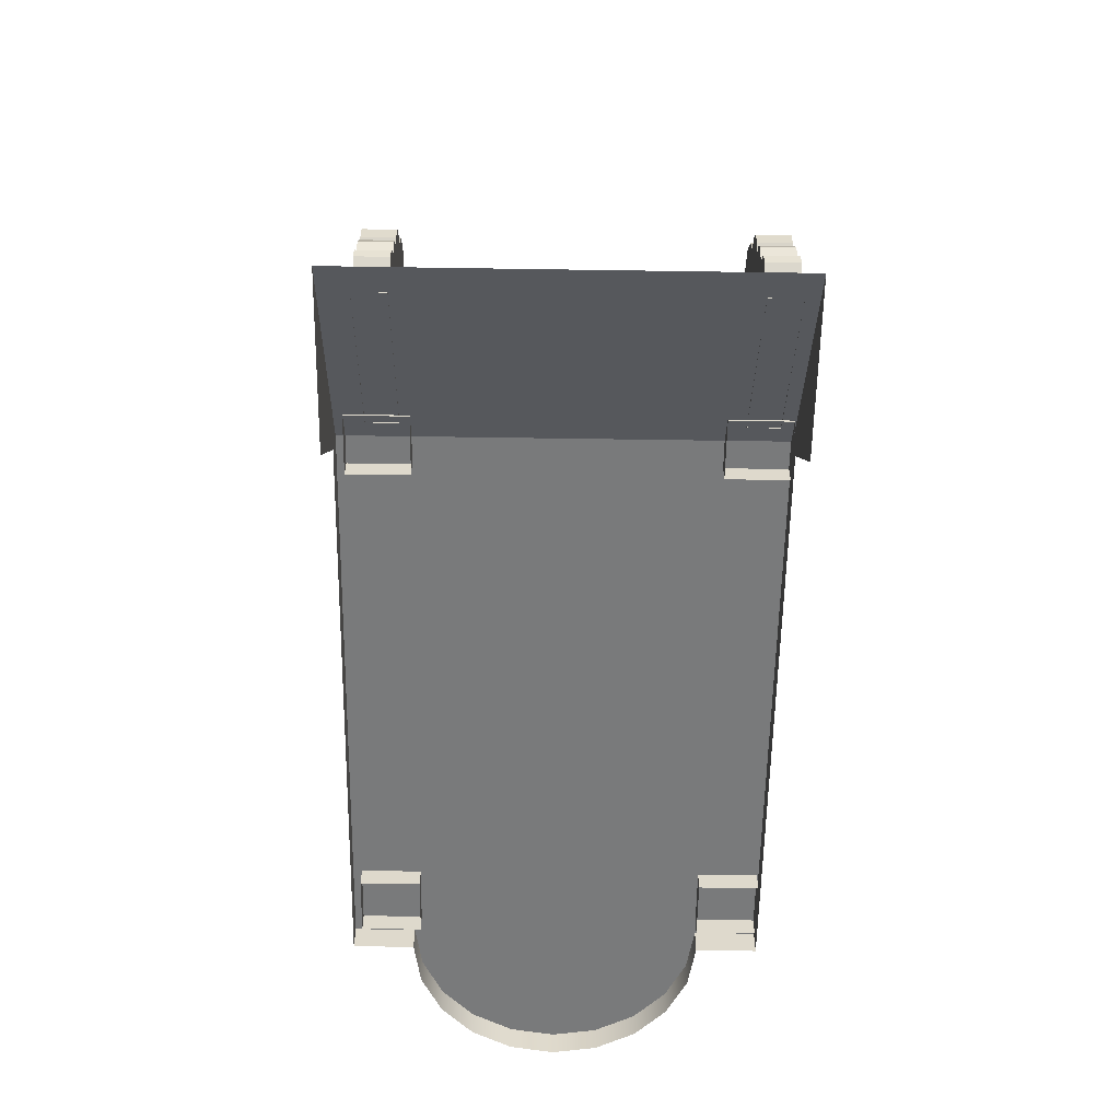
<metadata>
{"format":"obj","ext":"obj","renderer":"f3d","projection":"perspective","resolution":1024,"background":"white","views":[{"elev":-58.0,"azim":-90.9,"up":"+Y"}]}
</metadata>
<code>
g polySurface560
v 2.537 2.763 0.5672
v 2.362 2.911 0.5381
v 2.362 1.679 0.5381
v 2.537 1.679 0.5672
v 2.712 2.712 0.5407
v 2.712 1.679 0.5407
v 2.871 2.711 0.4614
v 2.871 1.679 0.4614
v 2.997 2.6 0.3368
v 2.997 1.679 0.3368
v 3.079 2.63 0.1793
v 3.079 1.679 0.1793
v 3.108 2.605 0.004258
v 3.108 1.679 0.004259
v 3.082 2.489 -0.1712
v 3.082 1.679 -0.1712
v 3.002 2.511 -0.3299
v 3.002 1.679 -0.3299
v 2.204 1.679 0.4564
v 2.204 2.827 0.4564
v 2.08 1.679 0.3299
v 2.08 2.977 0.3299
v 2.878 2.666 -0.4564
v 3.002 2.511 -0.3299
v 3.002 1.679 -0.3299
v 2.878 1.679 -0.4564
v 2.72 2.836 -0.5381
v 2.72 1.679 -0.5381
v 2.545 2.727 -0.5672
v 2.545 1.679 -0.5672
v 2.37 2.927 -0.5407
v 2.37 1.679 -0.5407
v 2.211 3.007 -0.4614
v 2.211 1.679 -0.4614
v 2.085 3.005 -0.3368
v 2.085 1.679 -0.3368
v 2.003 3.145 -0.1793
v 2.003 1.679 -0.1793
v 1.974 3.091 -0.004264
v 1.974 1.679 -0.004263
v 2 2.977 0.1712
v 2 1.679 0.1712
v 2.08 2.977 0.3299
v 2.08 1.679 0.3299
v 2.878 2.666 -0.4564
v 2.72 2.836 -0.5381
v 2.362 2.911 0.5381
v 2.537 2.763 0.5672
v 3.002 2.511 -0.3299
v 2.878 2.666 -0.4564
v 2.537 2.763 0.5672
v 2.712 2.712 0.5407
v 3.082 2.489 -0.1712
v 3.002 2.511 -0.3299
v 2.712 2.712 0.5407
v 2.871 2.711 0.4614
v 3.108 2.605 0.004258
v 3.082 2.489 -0.1712
v 2.871 2.711 0.4614
v 2.997 2.6 0.3368
v 3.079 2.63 0.1793
v 3.108 2.605 0.004258
v 2.997 2.6 0.3368
v 2.72 2.836 -0.5381
v 2.545 2.727 -0.5672
v 2.204 2.827 0.4564
v 2.362 2.911 0.5381
v 2.545 2.727 -0.5672
v 2.37 2.927 -0.5407
v 2.08 2.977 0.3299
v 2.204 2.827 0.4564
v 2.37 2.927 -0.5407
v 2.211 3.007 -0.4614
v 2 2.977 0.1712
v 2.08 2.977 0.3299
v 2.211 3.007 -0.4614
v 2.085 3.005 -0.3368
v 1.974 3.091 -0.004264
v 2 2.977 0.1712
v 2.085 3.005 -0.3368
v 2.003 3.145 -0.1793
v 1.974 3.091 -0.004264
v 2.08 -0.6829 0.3299
v 2.08 -0.341 0.3299
v 2 -0.341 0.1712
v 2 -0.6829 0.1712
v 1.974 -0.341 -0.004262
v 1.974 -0.6829 -0.004262
v 2.003 -0.341 -0.1793
v 2.003 -0.6829 -0.1793
v 2.085 -0.341 -0.3368
v 2.085 -0.6829 -0.3368
v 2.211 -0.341 -0.4614
v 2.211 -0.6829 -0.4614
v 2.37 -0.341 -0.5407
v 2.37 -0.6829 -0.5407
v 2.545 -0.341 -0.5672
v 2.545 -0.6829 -0.5672
v 2.72 -0.341 -0.5381
v 2.72 -0.6829 -0.5381
v 2.878 -0.341 -0.4564
v 2.878 -0.6829 -0.4564
v 3.002 -0.341 -0.3299
v 3.002 -0.6829 -0.3299
v 3.082 -0.341 -0.1712
v 3.082 -0.6829 -0.1712
v 3.108 -0.341 0.004261
v 3.108 -0.6829 0.004261
v 3.079 -0.341 0.1793
v 3.079 -0.6829 0.1793
v 2.997 -0.341 0.3368
v 2.997 -0.6829 0.3368
v 2.871 -0.341 0.4614
v 2.871 -0.6829 0.4614
v 2.712 -0.341 0.5407
v 2.712 -0.6829 0.5407
v 2.537 -0.341 0.5672
v 2.537 -0.6829 0.5672
v 2.362 -0.341 0.5381
v 2.362 -0.6829 0.5381
v 2.204 -0.341 0.4564
v 2.204 -0.6829 0.4564
v 2.08 -0.341 0.3299
v 2.08 -0.6829 0.3299
v 2.537 -0.341 0.5672
v 2.537 1.679 0.5672
v 2.362 1.679 0.5381
v 2.362 -0.341 0.5381
v 2.712 -0.341 0.5407
v 2.712 1.679 0.5407
v 2.871 -0.341 0.4614
v 2.871 1.679 0.4614
v 2.997 -0.341 0.3368
v 2.997 1.679 0.3368
v 3.079 -0.341 0.1793
v 3.079 1.679 0.1793
v 3.108 -0.341 0.004261
v 3.108 1.679 0.004259
v 3.082 -0.341 -0.1712
v 3.082 1.679 -0.1712
v 3.002 -0.341 -0.3299
v 3.002 1.679 -0.3299
v 2.204 1.679 0.4564
v 2.204 -0.341 0.4564
v 2.08 1.679 0.3299
v 2.08 -0.341 0.3299
v 2.878 -0.341 -0.4564
v 2.878 1.679 -0.4564
v 3.002 1.679 -0.3299
v 3.002 -0.341 -0.3299
v 2.72 -0.341 -0.5381
v 2.72 1.679 -0.5381
v 2.545 -0.341 -0.5672
v 2.545 1.679 -0.5672
v 2.37 -0.341 -0.5407
v 2.37 1.679 -0.5407
v 2.211 -0.341 -0.4614
v 2.211 1.679 -0.4614
v 2.085 -0.341 -0.3368
v 2.085 1.679 -0.3368
v 2.003 -0.341 -0.1793
v 2.003 1.679 -0.1793
v 1.974 -0.341 -0.004262
v 1.974 1.679 -0.004263
v 2 -0.341 0.1712
v 2 1.679 0.1712
v 2.08 -0.341 0.3299
v 2.08 1.679 0.3299
v -1.852 -0.6829 -1.522
v -1.852 -0.6829 -1.072
v 2.451 -0.6829 -1.071
v 2.451 -0.6829 -1.522
v 2.451 -0.6829 -1e-06
v -1.852 -0.6829 -1e-06
v 2.451 -0.6829 1.071
v -1.852 -0.6829 1.072
v 2.451 -0.6829 1.522
v -1.852 -0.6829 1.522
v 2.782 -0.6829 1.017
v 3.08 -0.6829 0.8649
v 3.316 -0.6829 0.6284
v 3.468 -0.6829 0.3304
v 2.782 -0.6829 -1.017
v 3.08 -0.6829 -0.8649
v 3.316 -0.6829 -0.6284
v 3.468 -0.6829 -0.3304
v 3.52 -0.6829 -1e-06
v 2.451 -0.6829 -1.522
v 2.451 -0.8795 -1.522
v -1.852 -0.8796 -1.522
v -1.852 -0.6829 -1.522
v -2.237 -1.637 -1.522
v -3.52 -1.637 -1.522
v 2.451 -0.6829 -1.071
v 2.451 -0.8795 -1.071
v 2.451 -0.8795 -1.522
v 2.451 -0.6829 -1.522
v 2.451 -0.6829 1.522
v 2.451 -0.8795 1.522
v 2.451 -0.8795 1.071
v 2.451 -0.6829 1.071
v -1.852 -0.6829 1.522
v -1.852 -0.8796 1.522
v 2.451 -0.8795 1.522
v 2.451 -0.6829 1.522
v -3.52 -1.637 1.522
v -2.237 -1.637 1.522
v 3.316 -0.6829 0.6284
v 3.316 -0.8795 0.6284
v 3.468 -0.8795 0.3304
v 3.468 -0.6829 0.3304
v 3.08 -0.6829 0.8649
v 3.08 -0.8795 0.8649
v 2.782 -0.6829 1.017
v 2.782 -0.8795 1.017
v 2.451 -0.6829 1.071
v 2.451 -0.8795 1.071
v 3.52 -0.8795 -1e-06
v 3.52 -0.6829 -1e-06
v 3.468 -0.8795 -0.3304
v 3.468 -0.6829 -0.3304
v 3.316 -0.8795 -0.6284
v 3.316 -0.6829 -0.6284
v 3.08 -0.8795 -0.8649
v 3.08 -0.6829 -0.8649
v 2.782 -0.8795 -1.017
v 2.782 -0.6829 -1.017
v 2.451 -0.8795 -1.071
v 2.451 -0.6829 -1.071
v -1.852 -0.6829 -1.522
v -3.52 -1.637 -1.522
v -3.52 -1.637 -1.072
v -1.852 -0.6829 -1.072
v -3.52 -1.637 -1e-06
v -1.852 -0.6829 -1e-06
v -3.52 -1.637 1.072
v -1.852 -0.6829 1.072
v -3.52 -1.637 1.522
v -1.852 -0.6829 1.522
v -1.64 -0.6829 1.202
v -1.64 0.2469 1.202
v 1.876 0.2469 1.202
v 1.876 -0.6829 1.202
v -1.64 0.2469 1.202
v -1.64 0.2469 1.376
v 1.876 0.2469 1.376
v 1.876 0.2469 1.202
v -1.64 0.2469 1.376
v -1.64 -0.6829 1.376
v 1.876 -0.6829 1.376
v 1.876 0.2469 1.376
v 1.876 -0.8303 1.068
v 1.876 0.4913 1.068
v 2.318 0.4913 1.068
v 2.318 -0.8303 1.068
v 1.876 0.4913 1.068
v 1.876 0.4913 1.51
v 2.318 0.4913 1.51
v 2.318 0.4913 1.068
v 1.876 0.4913 1.51
v 1.876 -0.8303 1.51
v 2.318 -0.8303 1.51
v 2.318 0.4913 1.51
v 2.318 -0.8303 1.068
v 2.318 0.4913 1.068
v 2.318 0.4913 1.51
v 2.318 -0.8303 1.51
v 1.876 -0.8303 1.51
v 1.876 0.4913 1.51
v 1.876 0.4913 1.068
v 1.876 -0.8303 1.068
v -2.082 -0.8303 1.068
v -2.082 0.4913 1.068
v -1.64 0.4913 1.068
v -1.64 -0.8303 1.068
v -2.082 0.4913 1.068
v -2.082 0.4913 1.51
v -1.64 0.4913 1.51
v -1.64 0.4913 1.068
v -2.082 0.4913 1.51
v -2.082 -0.8303 1.51
v -1.64 -0.8303 1.51
v -1.64 0.4913 1.51
v -1.64 -0.8303 1.068
v -1.64 0.4913 1.068
v -1.64 0.4913 1.51
v -1.64 -0.8303 1.51
v -2.082 -0.8303 1.51
v -2.082 0.4913 1.51
v -2.082 0.4913 1.068
v -2.082 -0.8303 1.068
v -3.305 -0.7732 1.425
v -3.343 -0.8797 1.425
v -3.282 -1.005 1.425
v -3.224 -0.7139 1.425
v -2.005 -0.7814 1.425
v -3.292 -1.509 1.425
v -3.301 -1.293 1.425
v -3.358 -1.043 1.425
v -3.385 -1.197 1.425
v -3.395 -1.124 1.425
v -3.213 -0.441 1.425
v -3.275 -0.6601 1.425
v -3.277 -0.5438 1.425
v -3.103 -0.3912 1.425
v -3.088 -0.2466 1.425
v -2.957 -0.07007 1.425
v -2.773 0.01213 1.425
v -2.616 0.03041 1.425
v -2.514 0.1128 1.425
v -2.447 0.1395 1.425
v -2.424 0.2539 1.425
v -2.097 0.4363 1.425
v -2.005 0.4363 1.425
v -3.385 -1.197 1.197
v -3.395 -1.124 1.197
v -3.358 -1.043 1.197
v -3.301 -1.293 1.197
v -3.282 -1.005 1.197
v -3.292 -1.509 1.197
v -2.005 -0.7814 1.197
v -3.224 -0.7139 1.197
v -3.213 -0.441 1.197
v -3.103 -0.3912 1.197
v -3.088 -0.2466 1.197
v -2.957 -0.07007 1.197
v -2.773 0.01213 1.197
v -2.616 0.03041 1.197
v -2.514 0.1128 1.197
v -2.447 0.1395 1.197
v -2.424 0.2539 1.197
v -2.097 0.4363 1.197
v -2.005 0.4363 1.197
v -3.275 -0.6601 1.197
v -3.277 -0.5438 1.197
v -3.305 -0.7732 1.197
v -3.343 -0.8797 1.197
v -2.005 -0.7814 1.197
v -2.005 0.4363 1.197
v -2.005 0.4363 1.425
v -2.005 -0.7814 1.425
v -2.005 0.4363 1.197
v -2.097 0.4363 1.197
v -2.097 0.4363 1.425
v -2.005 0.4363 1.425
v -2.097 0.4363 1.197
v -2.424 0.2539 1.197
v -2.424 0.2539 1.425
v -2.097 0.4363 1.425
v -2.424 0.2539 1.197
v -2.447 0.1395 1.197
v -2.447 0.1395 1.425
v -2.424 0.2539 1.425
v -2.447 0.1395 1.197
v -2.514 0.1128 1.197
v -2.514 0.1128 1.425
v -2.447 0.1395 1.425
v -2.514 0.1128 1.197
v -2.616 0.03041 1.197
v -2.616 0.03041 1.425
v -2.514 0.1128 1.425
v -2.616 0.03041 1.197
v -2.773 0.01213 1.197
v -2.773 0.01213 1.425
v -2.616 0.03041 1.425
v -2.773 0.01213 1.197
v -2.957 -0.07007 1.197
v -2.957 -0.07007 1.425
v -2.773 0.01213 1.425
v -2.957 -0.07007 1.197
v -3.088 -0.2466 1.197
v -3.088 -0.2466 1.425
v -2.957 -0.07007 1.425
v -3.088 -0.2466 1.197
v -3.103 -0.3912 1.197
v -3.103 -0.3912 1.425
v -3.088 -0.2466 1.425
v -3.103 -0.3912 1.197
v -3.213 -0.441 1.197
v -3.213 -0.441 1.425
v -3.103 -0.3912 1.425
v -3.213 -0.441 1.197
v -3.277 -0.5438 1.197
v -3.277 -0.5438 1.425
v -3.213 -0.441 1.425
v -3.277 -0.5438 1.197
v -3.275 -0.6601 1.197
v -3.275 -0.6601 1.425
v -3.277 -0.5438 1.425
v -3.275 -0.6601 1.197
v -3.224 -0.7139 1.197
v -3.224 -0.7139 1.425
v -3.275 -0.6601 1.425
v -3.224 -0.7139 1.197
v -3.305 -0.7732 1.197
v -3.305 -0.7732 1.425
v -3.224 -0.7139 1.425
v -3.305 -0.7732 1.197
v -3.343 -0.8797 1.197
v -3.343 -0.8797 1.425
v -3.305 -0.7732 1.425
v -3.343 -0.8797 1.197
v -3.282 -1.005 1.197
v -3.282 -1.005 1.425
v -3.343 -0.8797 1.425
v -3.282 -1.005 1.197
v -3.358 -1.043 1.197
v -3.358 -1.043 1.425
v -3.282 -1.005 1.425
v -3.358 -1.043 1.197
v -3.395 -1.124 1.197
v -3.395 -1.124 1.425
v -3.358 -1.043 1.425
v -3.395 -1.124 1.197
v -3.385 -1.197 1.197
v -3.385 -1.197 1.425
v -3.395 -1.124 1.425
v -3.385 -1.197 1.197
v -3.301 -1.293 1.197
v -3.301 -1.293 1.425
v -3.385 -1.197 1.425
v -3.301 -1.293 1.197
v -3.292 -1.509 1.197
v -3.292 -1.509 1.425
v -3.301 -1.293 1.425
v -3.305 -0.7732 -1.088
v -3.343 -0.8797 -1.088
v -3.282 -1.005 -1.088
v -3.224 -0.7139 -1.088
v -2.005 -0.7814 -1.088
v -3.292 -1.509 -1.088
v -3.301 -1.293 -1.088
v -3.358 -1.043 -1.088
v -3.385 -1.197 -1.088
v -3.395 -1.124 -1.088
v -3.213 -0.441 -1.088
v -3.275 -0.6601 -1.088
v -3.277 -0.5438 -1.088
v -3.103 -0.3912 -1.088
v -3.088 -0.2466 -1.088
v -2.957 -0.07007 -1.088
v -2.773 0.01213 -1.088
v -2.616 0.03041 -1.088
v -2.514 0.1128 -1.088
v -2.447 0.1395 -1.088
v -2.424 0.2539 -1.088
v -2.097 0.4363 -1.088
v -2.005 0.4363 -1.088
v -3.385 -1.197 -1.316
v -3.395 -1.124 -1.316
v -3.358 -1.043 -1.316
v -3.301 -1.293 -1.316
v -3.282 -1.005 -1.316
v -3.292 -1.509 -1.316
v -2.005 -0.7814 -1.316
v -3.224 -0.7139 -1.316
v -3.213 -0.441 -1.316
v -3.103 -0.3912 -1.316
v -3.088 -0.2466 -1.316
v -2.957 -0.07007 -1.316
v -2.773 0.01213 -1.316
v -2.616 0.03041 -1.316
v -2.514 0.1128 -1.316
v -2.447 0.1395 -1.316
v -2.424 0.2539 -1.316
v -2.097 0.4363 -1.316
v -2.005 0.4363 -1.316
v -3.275 -0.6601 -1.316
v -3.277 -0.5438 -1.316
v -3.305 -0.7732 -1.316
v -3.343 -0.8797 -1.316
v -2.005 -0.7814 -1.316
v -2.005 0.4363 -1.316
v -2.005 0.4363 -1.088
v -2.005 -0.7814 -1.088
v -2.005 0.4363 -1.316
v -2.097 0.4363 -1.316
v -2.097 0.4363 -1.088
v -2.005 0.4363 -1.088
v -2.097 0.4363 -1.316
v -2.424 0.2539 -1.316
v -2.424 0.2539 -1.088
v -2.097 0.4363 -1.088
v -2.424 0.2539 -1.316
v -2.447 0.1395 -1.316
v -2.447 0.1395 -1.088
v -2.424 0.2539 -1.088
v -2.447 0.1395 -1.316
v -2.514 0.1128 -1.316
v -2.514 0.1128 -1.088
v -2.447 0.1395 -1.088
v -2.514 0.1128 -1.316
v -2.616 0.03041 -1.316
v -2.616 0.03041 -1.088
v -2.514 0.1128 -1.088
v -2.616 0.03041 -1.316
v -2.773 0.01213 -1.316
v -2.773 0.01213 -1.088
v -2.616 0.03041 -1.088
v -2.773 0.01213 -1.316
v -2.957 -0.07007 -1.316
v -2.957 -0.07007 -1.088
v -2.773 0.01213 -1.088
v -2.957 -0.07007 -1.316
v -3.088 -0.2466 -1.316
v -3.088 -0.2466 -1.088
v -2.957 -0.07007 -1.088
v -3.088 -0.2466 -1.316
v -3.103 -0.3912 -1.316
v -3.103 -0.3912 -1.088
v -3.088 -0.2466 -1.088
v -3.103 -0.3912 -1.316
v -3.213 -0.441 -1.316
v -3.213 -0.441 -1.088
v -3.103 -0.3912 -1.088
v -3.213 -0.441 -1.316
v -3.277 -0.5438 -1.316
v -3.277 -0.5438 -1.088
v -3.213 -0.441 -1.088
v -3.277 -0.5438 -1.316
v -3.275 -0.6601 -1.316
v -3.275 -0.6601 -1.088
v -3.277 -0.5438 -1.088
v -3.275 -0.6601 -1.316
v -3.224 -0.7139 -1.316
v -3.224 -0.7139 -1.088
v -3.275 -0.6601 -1.088
v -3.224 -0.7139 -1.316
v -3.305 -0.7732 -1.316
v -3.305 -0.7732 -1.088
v -3.224 -0.7139 -1.088
v -3.305 -0.7732 -1.316
v -3.343 -0.8797 -1.316
v -3.343 -0.8797 -1.088
v -3.305 -0.7732 -1.088
v -3.343 -0.8797 -1.316
v -3.282 -1.005 -1.316
v -3.282 -1.005 -1.088
v -3.343 -0.8797 -1.088
v -3.282 -1.005 -1.316
v -3.358 -1.043 -1.316
v -3.358 -1.043 -1.088
v -3.282 -1.005 -1.088
v -3.358 -1.043 -1.316
v -3.395 -1.124 -1.316
v -3.395 -1.124 -1.088
v -3.358 -1.043 -1.088
v -3.395 -1.124 -1.316
v -3.385 -1.197 -1.316
v -3.385 -1.197 -1.088
v -3.395 -1.124 -1.088
v -3.385 -1.197 -1.316
v -3.301 -1.293 -1.316
v -3.301 -1.293 -1.088
v -3.385 -1.197 -1.088
v -3.301 -1.293 -1.316
v -3.292 -1.509 -1.316
v -3.292 -1.509 -1.088
v -3.301 -1.293 -1.088
v -2.082 -0.8303 -1.458
v -2.082 0.4913 -1.458
v -1.64 0.4913 -1.458
v -1.64 -0.8303 -1.458
v -2.082 0.4913 -1.458
v -2.082 0.4913 -1.016
v -1.64 0.4913 -1.016
v -1.64 0.4913 -1.458
v -2.082 0.4913 -1.016
v -2.082 -0.8303 -1.016
v -1.64 -0.8303 -1.016
v -1.64 0.4913 -1.016
v -1.64 -0.8303 -1.458
v -1.64 0.4913 -1.458
v -1.64 0.4913 -1.016
v -1.64 -0.8303 -1.016
v -2.082 -0.8303 -1.016
v -2.082 0.4913 -1.016
v -2.082 0.4913 -1.458
v -2.082 -0.8303 -1.458
v -1.64 -0.6829 -1.327
v -1.64 0.2469 -1.327
v 1.876 0.2469 -1.327
v 1.876 -0.6829 -1.327
v -1.64 0.2469 -1.327
v -1.64 0.2469 -1.153
v 1.876 0.2469 -1.153
v 1.876 0.2469 -1.327
v -1.64 0.2469 -1.153
v -1.64 -0.6829 -1.153
v 1.876 -0.6829 -1.153
v 1.876 0.2469 -1.153
v 1.876 -0.8303 -1.458
v 1.876 0.4913 -1.458
v 2.318 0.4913 -1.458
v 2.318 -0.8303 -1.458
v 1.876 0.4913 -1.458
v 1.876 0.4913 -1.016
v 2.318 0.4913 -1.016
v 2.318 0.4913 -1.458
v 1.876 0.4913 -1.016
v 1.876 -0.8303 -1.016
v 2.318 -0.8303 -1.016
v 2.318 0.4913 -1.016
v 2.318 -0.8303 -1.458
v 2.318 0.4913 -1.458
v 2.318 0.4913 -1.016
v 2.318 -0.8303 -1.016
v 1.876 -0.8303 -1.016
v 1.876 0.4913 -1.016
v 1.876 0.4913 -1.458
v 1.876 -0.8303 -1.458
f 1 2 3
f 1 3 4
f 5 1 4
f 5 4 6
f 7 5 6
f 7 6 8
f 9 7 8
f 9 8 10
f 11 9 10
f 11 10 12
f 13 11 12
f 13 12 14
f 15 13 14
f 15 14 16
f 17 15 16
f 17 16 18
f 2 19 3
f 2 20 19
f 20 21 19
f 20 22 21
f 23 24 25
f 23 25 26
f 27 23 26
f 27 26 28
f 29 27 28
f 29 28 30
f 31 29 30
f 31 30 32
f 33 31 32
f 33 32 34
f 35 33 34
f 35 34 36
f 37 35 36
f 37 36 38
f 39 37 38
f 39 38 40
f 41 39 40
f 41 40 42
f 43 41 42
f 43 42 44
f 45 46 47
f 45 47 48
f 49 50 51
f 49 51 52
f 53 54 55
f 53 55 56
f 57 58 59
f 57 59 60
f 61 62 63
f 64 65 66
f 64 66 67
f 68 69 70
f 68 70 71
f 72 73 74
f 72 74 75
f 76 77 78
f 76 78 79
f 80 81 82
f 83 84 85
f 83 85 86
f 86 85 87
f 86 87 88
f 88 87 89
f 88 89 90
f 90 89 91
f 90 91 92
f 92 91 93
f 92 93 94
f 94 93 95
f 94 95 96
f 96 95 97
f 96 97 98
f 98 97 99
f 98 99 100
f 100 99 101
f 100 101 102
f 102 101 103
f 102 103 104
f 104 103 105
f 104 105 106
f 106 105 107
f 106 107 108
f 108 107 109
f 108 109 110
f 110 109 111
f 110 111 112
f 112 111 113
f 112 113 114
f 114 113 115
f 114 115 116
f 116 115 117
f 116 117 118
f 118 117 119
f 118 119 120
f 120 119 121
f 120 121 122
f 122 121 123
f 122 123 124
f 125 126 127
f 125 127 128
f 129 126 125
f 129 130 126
f 131 130 129
f 131 132 130
f 133 132 131
f 133 134 132
f 135 134 133
f 135 136 134
f 137 136 135
f 137 138 136
f 139 138 137
f 139 140 138
f 141 140 139
f 141 142 140
f 128 127 143
f 128 143 144
f 144 143 145
f 144 145 146
f 147 148 149
f 147 149 150
f 151 148 147
f 151 152 148
f 153 152 151
f 153 154 152
f 155 154 153
f 155 156 154
f 157 156 155
f 157 158 156
f 159 158 157
f 159 160 158
f 161 160 159
f 161 162 160
f 163 162 161
f 163 164 162
f 165 164 163
f 165 166 164
f 167 166 165
f 167 168 166
f 169 170 171
f 169 171 172
f 170 173 171
f 170 174 173
f 174 175 173
f 174 176 175
f 176 177 175
f 176 178 177
f 179 173 175
f 180 173 179
f 181 173 180
f 182 173 181
f 171 173 183
f 183 173 184
f 184 173 185
f 185 173 186
f 186 173 187
f 187 173 182
f 188 189 190
f 188 190 191
f 191 190 192
f 191 192 193
f 194 195 196
f 194 196 197
f 198 199 200
f 198 200 201
f 202 203 204
f 202 204 205
f 206 203 202
f 206 207 203
f 208 209 210
f 208 210 211
f 212 209 208
f 212 213 209
f 214 213 212
f 214 215 213
f 216 215 214
f 216 217 215
f 211 210 218
f 211 218 219
f 219 218 220
f 219 220 221
f 221 220 222
f 221 222 223
f 223 222 224
f 223 224 225
f 225 224 226
f 225 226 227
f 227 226 228
f 227 228 229
f 230 231 232
f 230 232 233
f 233 232 234
f 233 234 235
f 235 234 236
f 235 236 237
f 237 236 238
f 237 238 239
f 240 241 242
f 240 242 243
f 244 245 246
f 244 246 247
f 248 249 250
f 248 250 251
f 252 253 254
f 252 254 255
f 256 257 258
f 256 258 259
f 260 261 262
f 260 262 263
f 264 265 266
f 264 266 267
f 268 269 270
f 268 270 271
f 272 273 274
f 272 274 275
f 276 277 278
f 276 278 279
f 280 281 282
f 280 282 283
f 284 285 286
f 284 286 287
f 288 289 290
f 288 290 291
f 292 293 294
f 294 295 292
f 296 295 294
f 297 296 294
f 298 297 294
f 298 294 299
f 300 298 299
f 299 301 300
f 296 302 295
f 303 295 302
f 302 304 303
f 296 305 302
f 296 306 305
f 296 307 306
f 296 308 307
f 296 309 308
f 296 310 309
f 296 311 310
f 296 312 311
f 296 313 312
f 296 314 313
f 315 316 317
f 317 318 315
f 317 319 318
f 319 320 318
f 319 321 320
f 319 322 321
f 322 323 321
f 323 324 321
f 324 325 321
f 325 326 321
f 326 327 321
f 327 328 321
f 328 329 321
f 329 330 321
f 330 331 321
f 331 332 321
f 332 333 321
f 323 322 334
f 334 335 323
f 336 322 319
f 319 337 336
f 338 339 340
f 338 340 341
f 342 343 344
f 342 344 345
f 346 347 348
f 346 348 349
f 350 351 352
f 350 352 353
f 354 355 356
f 354 356 357
f 358 359 360
f 358 360 361
f 362 363 364
f 362 364 365
f 366 367 368
f 366 368 369
f 370 371 372
f 370 372 373
f 374 375 376
f 374 376 377
f 378 379 380
f 378 380 381
f 382 383 384
f 382 384 385
f 386 387 388
f 386 388 389
f 390 391 392
f 390 392 393
f 394 395 396
f 394 396 397
f 398 399 400
f 398 400 401
f 402 403 404
f 402 404 405
f 406 407 408
f 406 408 409
f 410 411 412
f 410 412 413
f 414 415 416
f 414 416 417
f 418 419 420
f 418 420 421
f 422 423 424
f 422 424 425
f 426 427 428
f 428 429 426
f 430 429 428
f 431 430 428
f 432 431 428
f 432 428 433
f 434 432 433
f 433 435 434
f 430 436 429
f 437 429 436
f 436 438 437
f 430 439 436
f 430 440 439
f 430 441 440
f 430 442 441
f 430 443 442
f 430 444 443
f 430 445 444
f 430 446 445
f 430 447 446
f 430 448 447
f 449 450 451
f 451 452 449
f 451 453 452
f 453 454 452
f 453 455 454
f 453 456 455
f 456 457 455
f 457 458 455
f 458 459 455
f 459 460 455
f 460 461 455
f 461 462 455
f 462 463 455
f 463 464 455
f 464 465 455
f 465 466 455
f 466 467 455
f 457 456 468
f 468 469 457
f 470 456 453
f 453 471 470
f 472 473 474
f 472 474 475
f 476 477 478
f 476 478 479
f 480 481 482
f 480 482 483
f 484 485 486
f 484 486 487
f 488 489 490
f 488 490 491
f 492 493 494
f 492 494 495
f 496 497 498
f 496 498 499
f 500 501 502
f 500 502 503
f 504 505 506
f 504 506 507
f 508 509 510
f 508 510 511
f 512 513 514
f 512 514 515
f 516 517 518
f 516 518 519
f 520 521 522
f 520 522 523
f 524 525 526
f 524 526 527
f 528 529 530
f 528 530 531
f 532 533 534
f 532 534 535
f 536 537 538
f 536 538 539
f 540 541 542
f 540 542 543
f 544 545 546
f 544 546 547
f 548 549 550
f 548 550 551
f 552 553 554
f 552 554 555
f 556 557 558
f 556 558 559
f 560 561 562
f 560 562 563
f 564 565 566
f 564 566 567
f 568 569 570
f 568 570 571
f 572 573 574
f 572 574 575
f 576 577 578
f 576 578 579
f 580 581 582
f 580 582 583
f 584 585 586
f 584 586 587
f 588 589 590
f 588 590 591
f 592 593 594
f 592 594 595
f 596 597 598
f 596 598 599
f 600 601 602
f 600 602 603
f 604 605 606
f 604 606 607
f 608 609 610
f 608 610 611

</code>
